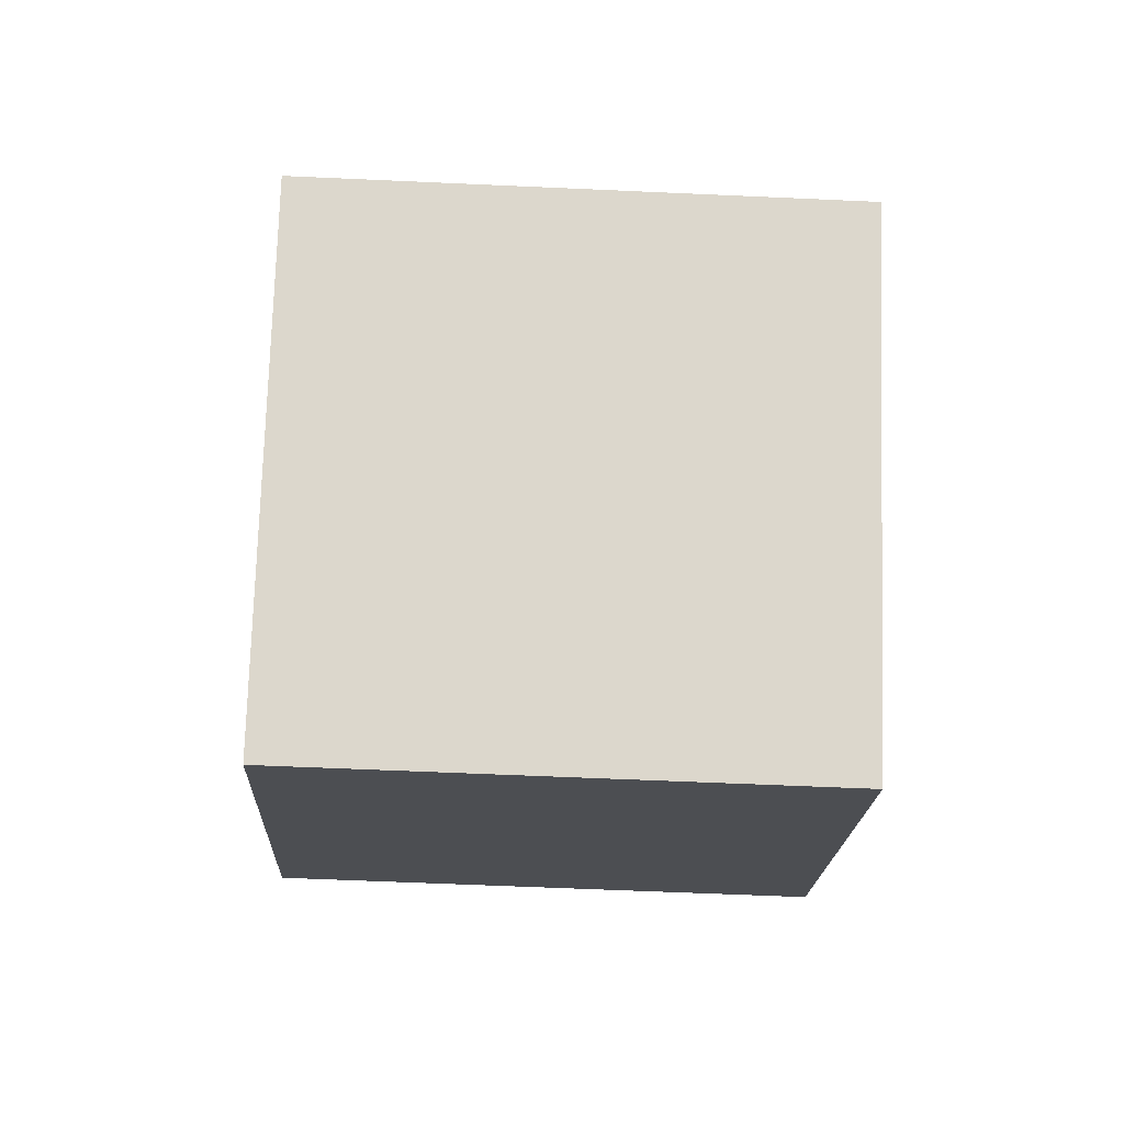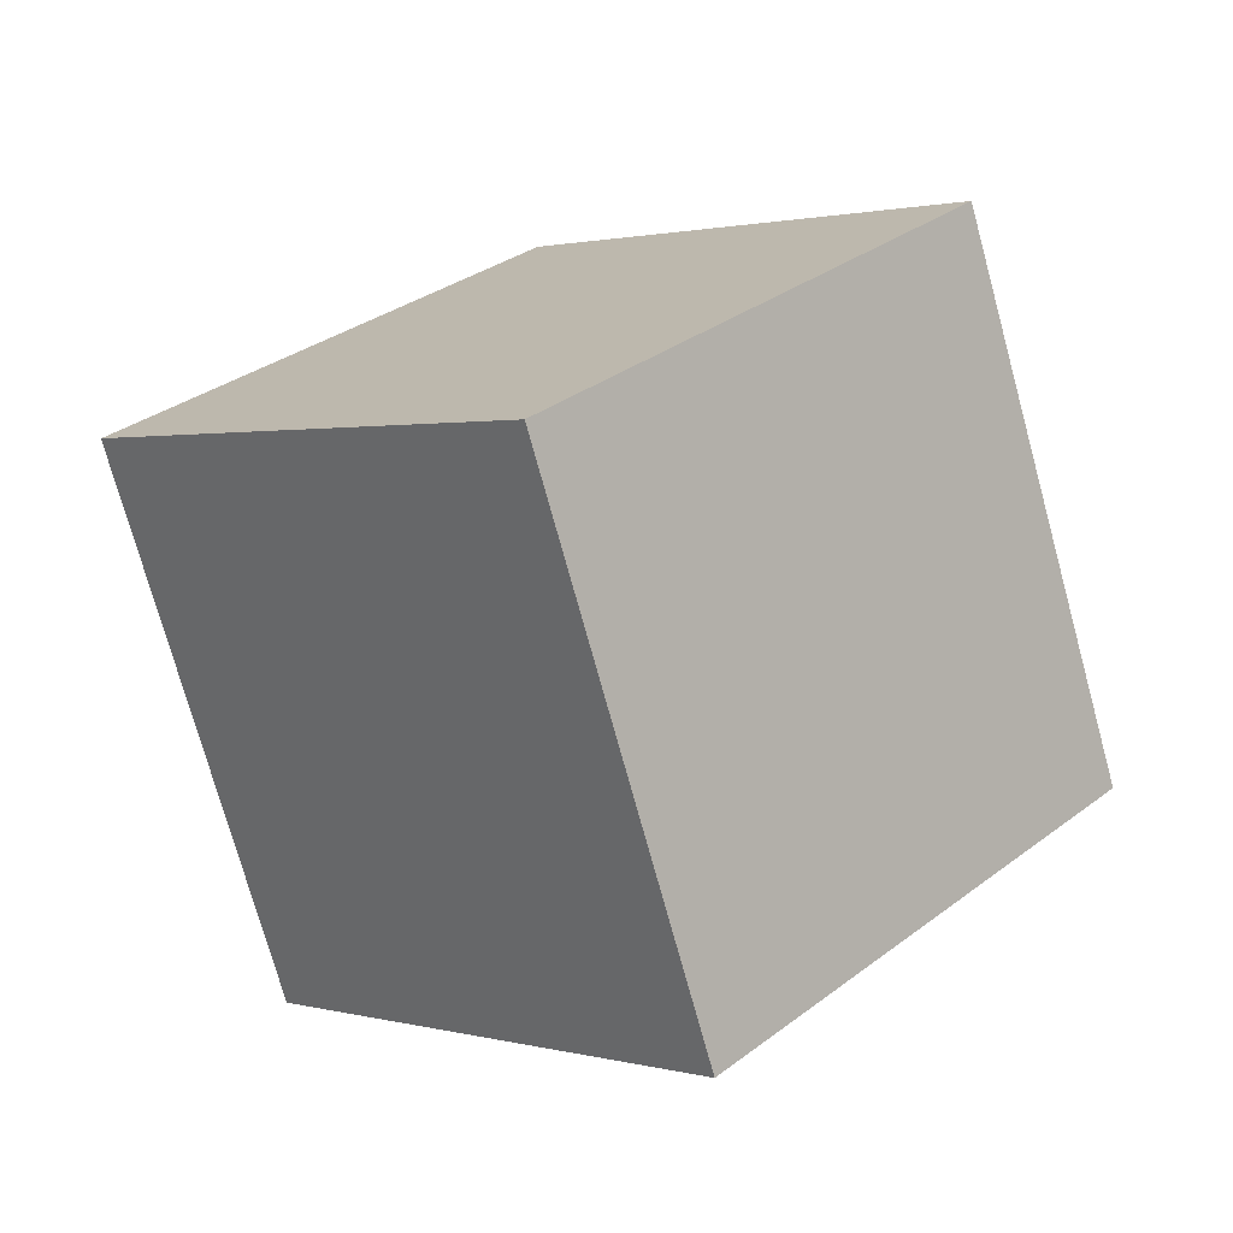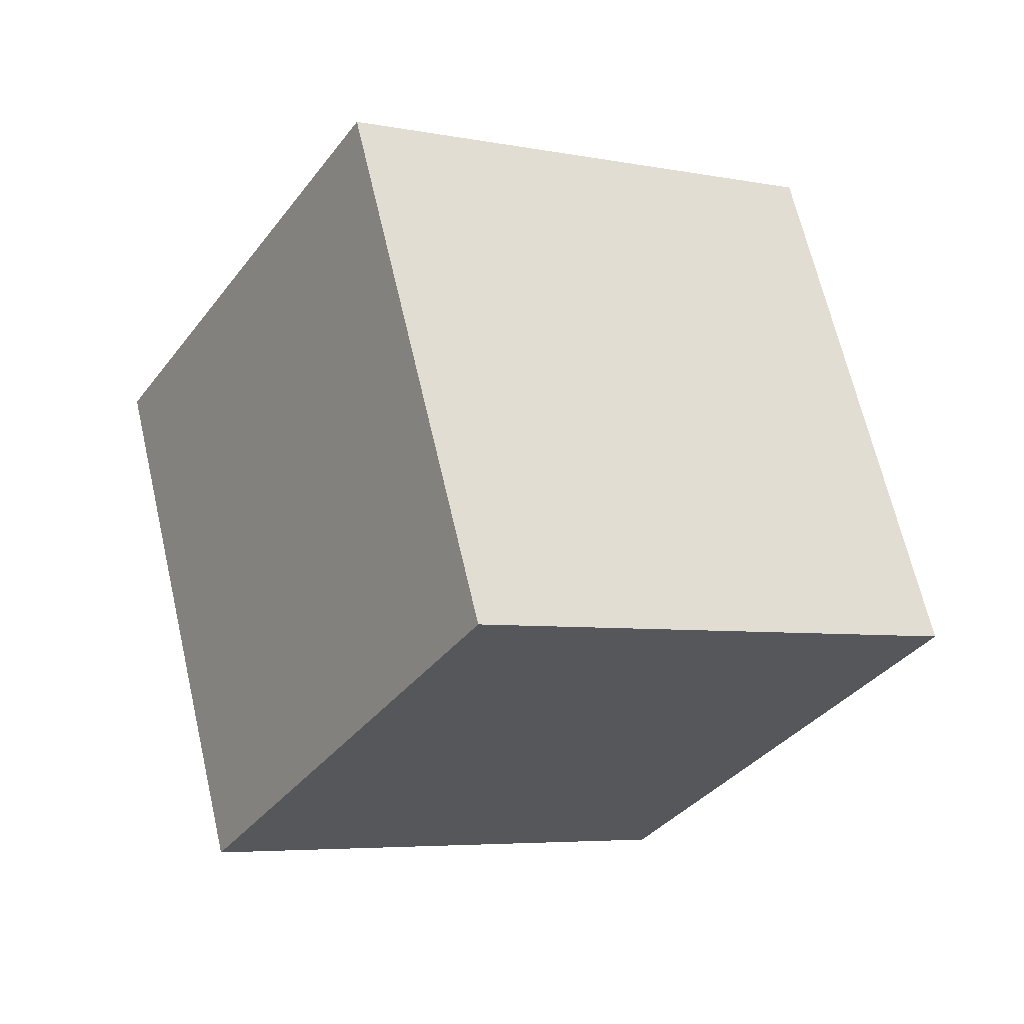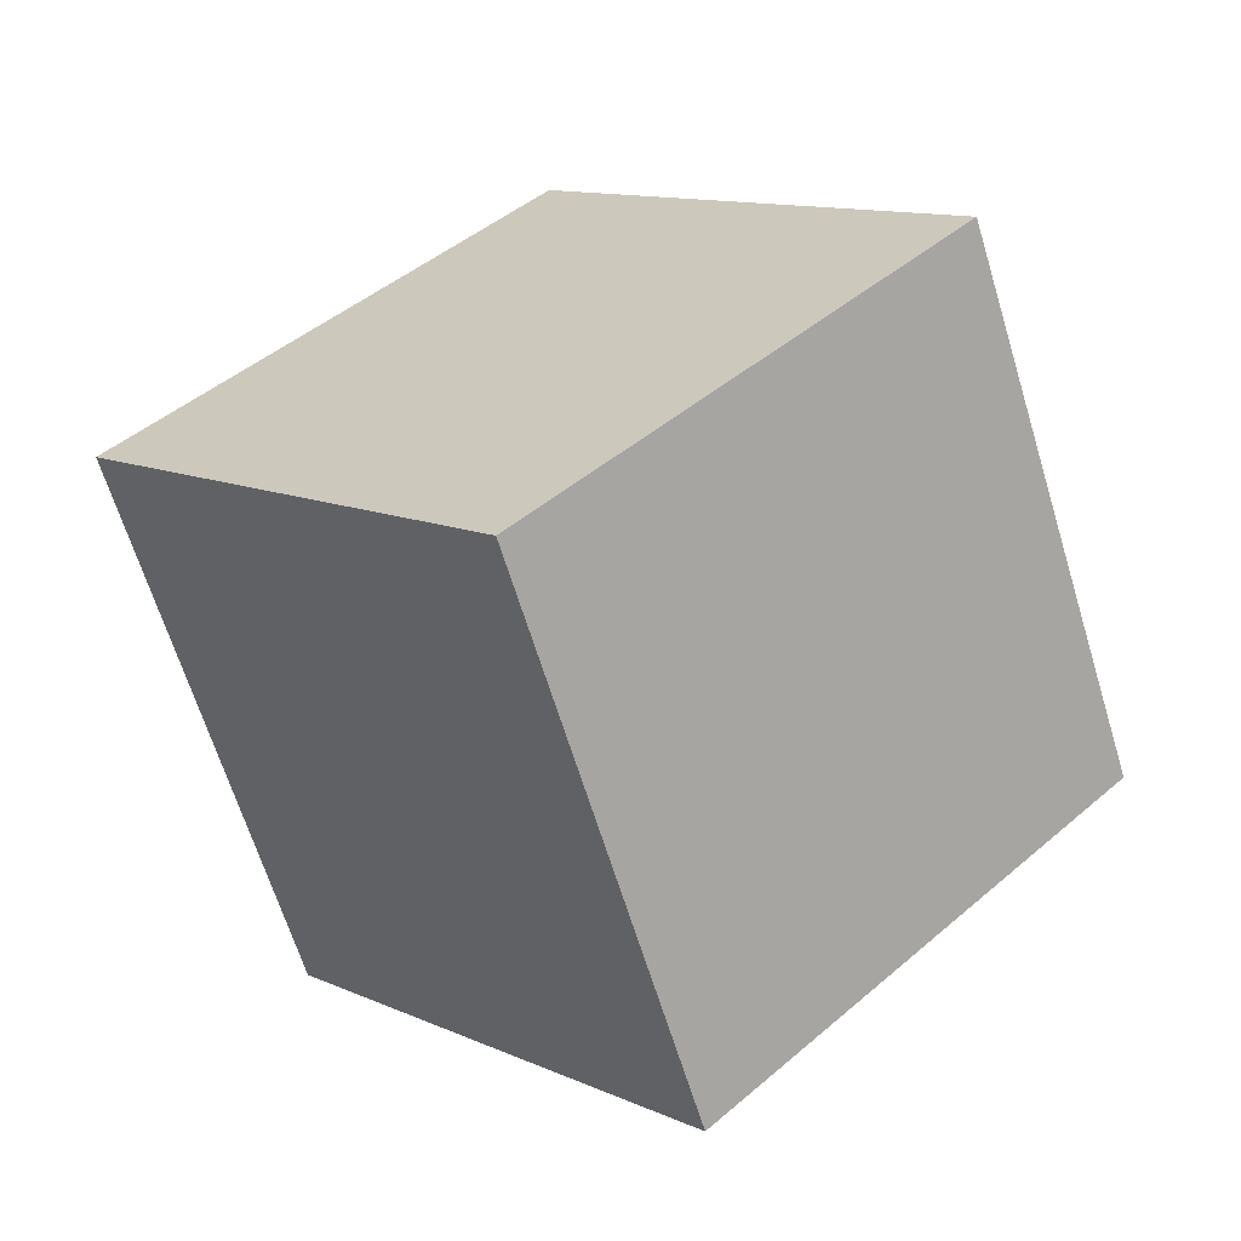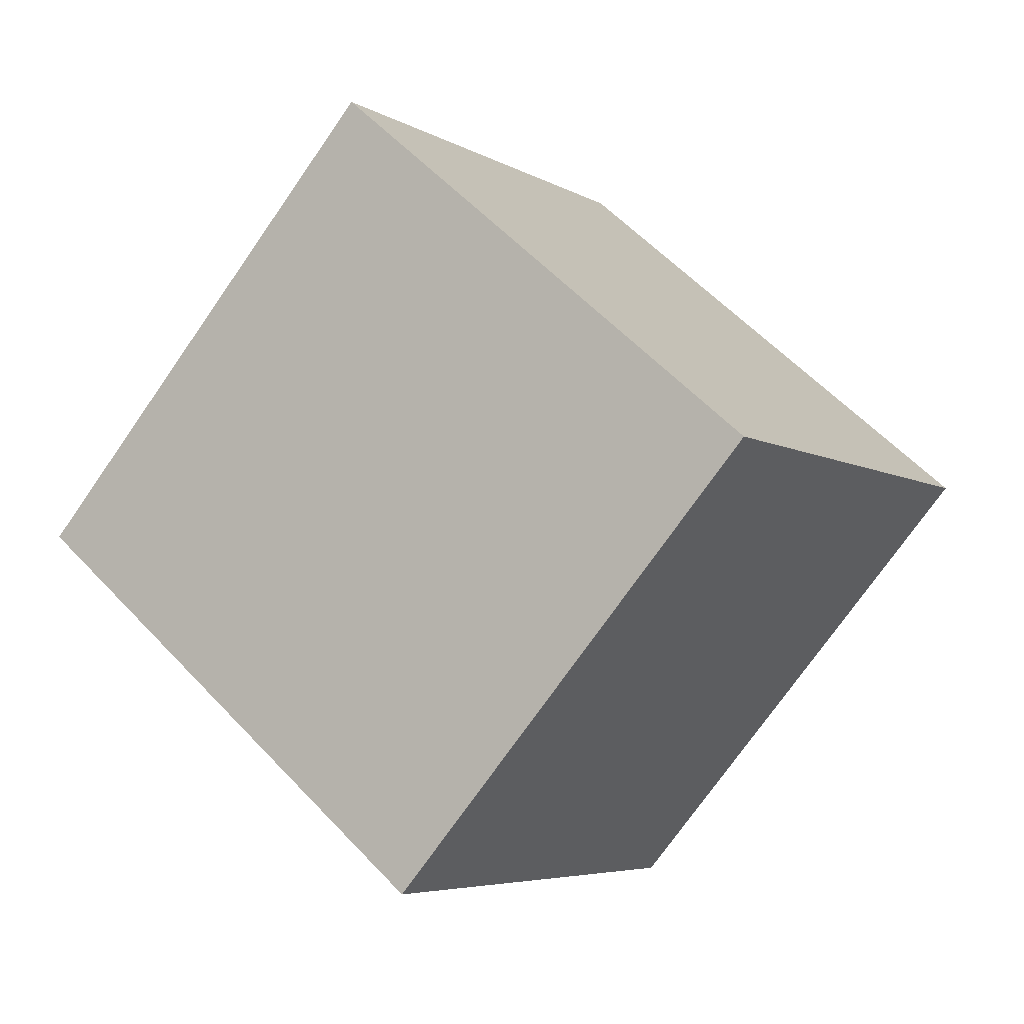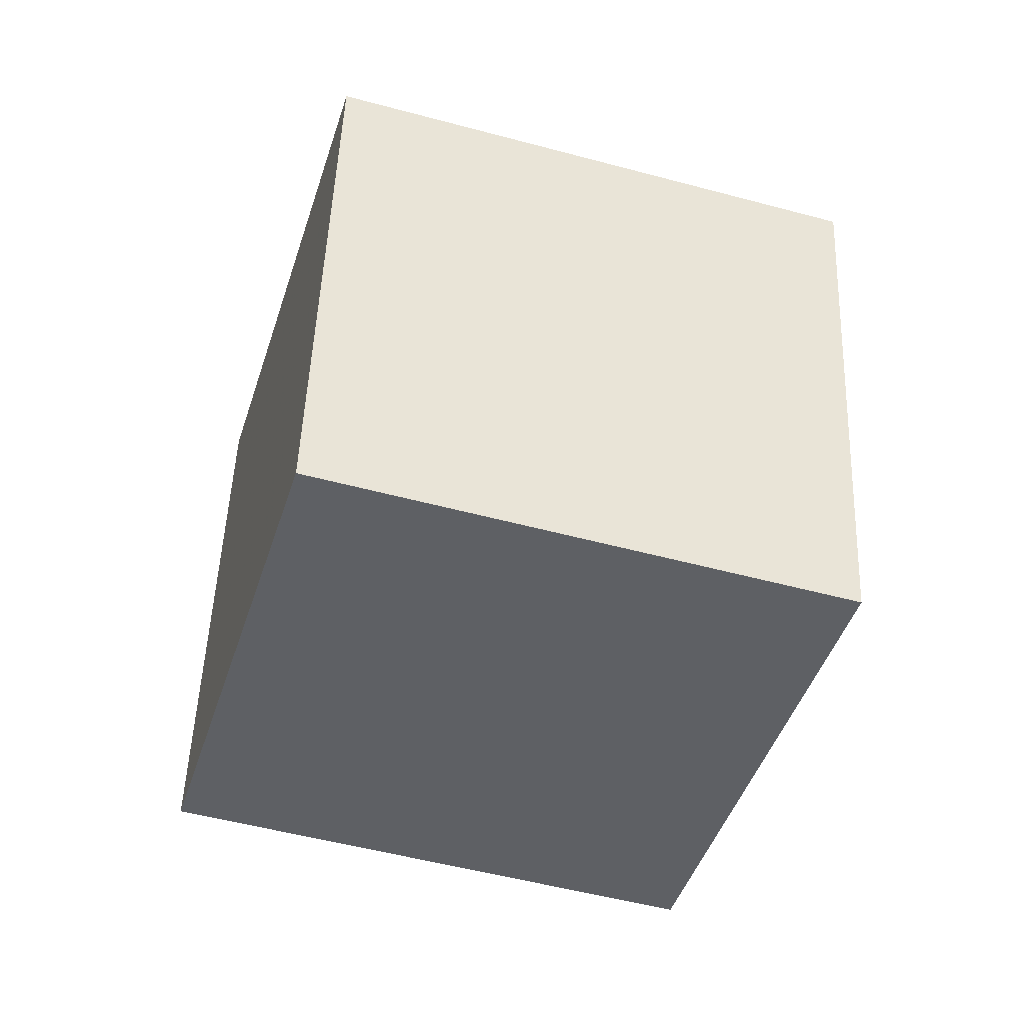
<metadata>
{"format":"obj","ext":"obj","renderer":"f3d","projection":"perspective","resolution":1024,"background":"white","views":[{"elev":56.9,"azim":-146.2,"up":"+Y"},{"elev":-16.0,"azim":146.1,"up":"+Z"},{"elev":-35.8,"azim":-87.5,"up":"+Y"},{"elev":-5.6,"azim":148.9,"up":"+Z"},{"elev":9.2,"azim":40.5,"up":"+Z"},{"elev":49.8,"azim":124.9,"up":"+Y"}]}
</metadata>
<code>
v 10.73 -1.465 7.33
v 5.652 -4.289 -0.8091
v 8.847 8.118 5.179
v 3.77 5.294 -2.96
v 2.323 -1.905 12.73
v -2.755 -4.729 4.588
v 0.4405 7.678 10.58
v -4.637 4.854 2.437
f 2 4 1
f 5 2 1
f 1 4 3
f 3 5 1
f 2 8 4
f 6 2 5
f 6 8 2
f 4 8 3
f 7 5 3
f 3 8 7
f 7 6 5
f 8 6 7

</code>
